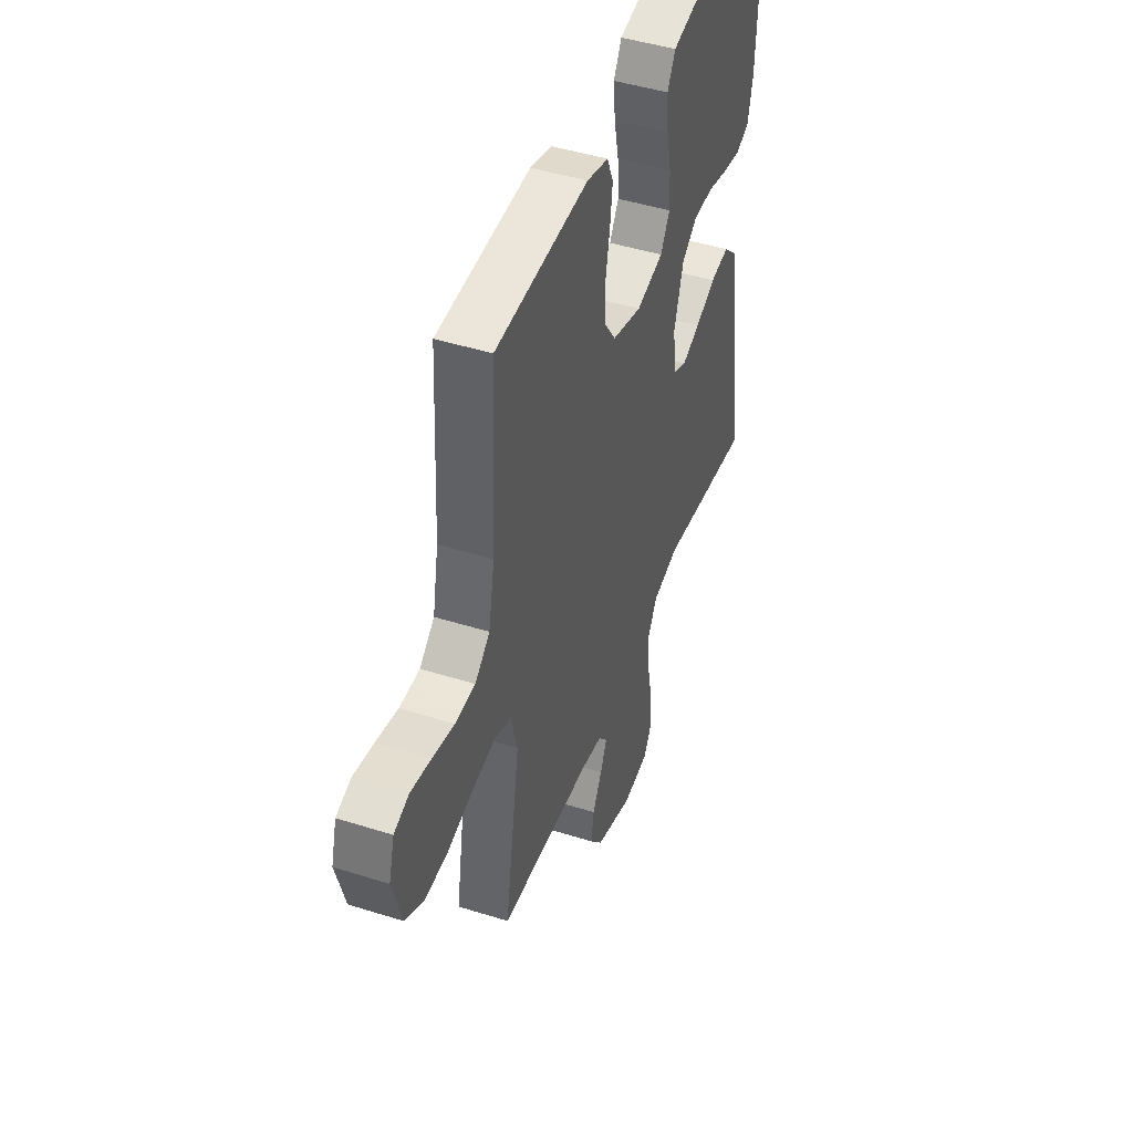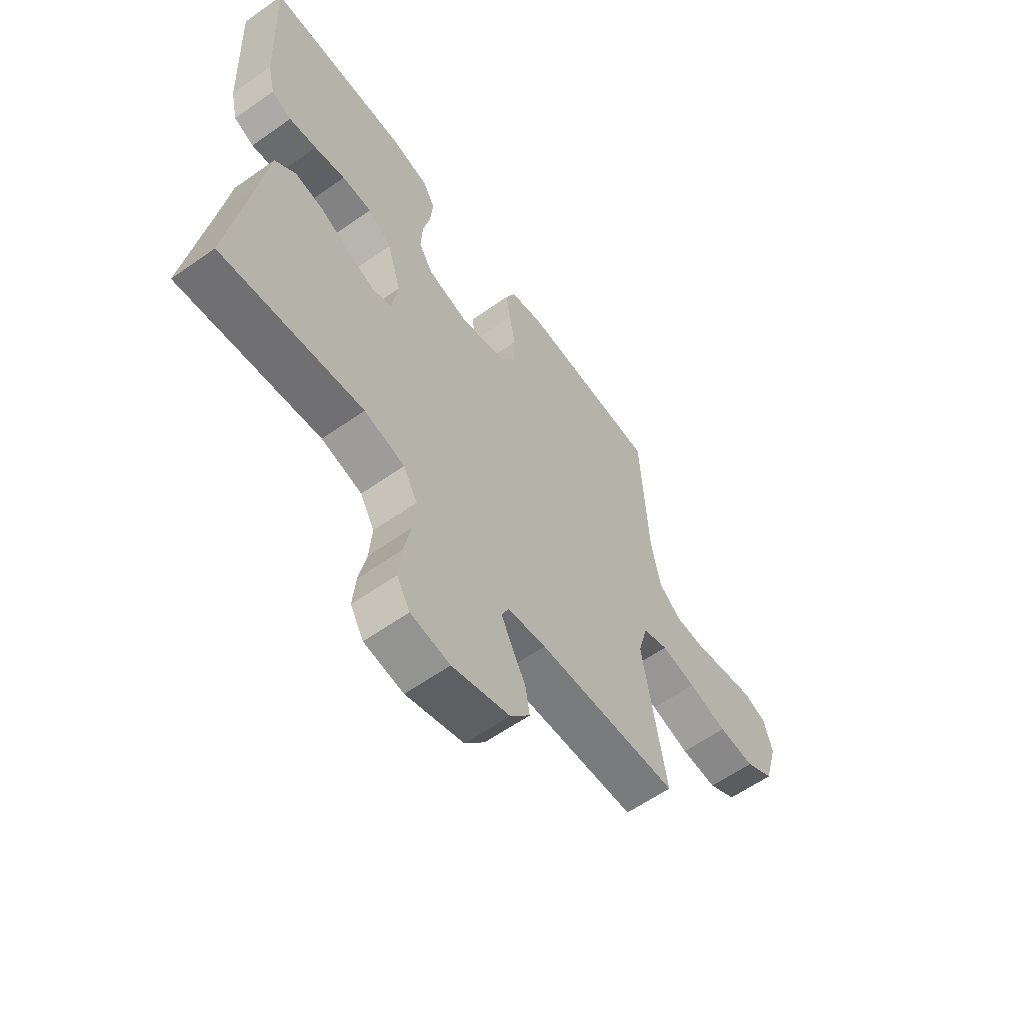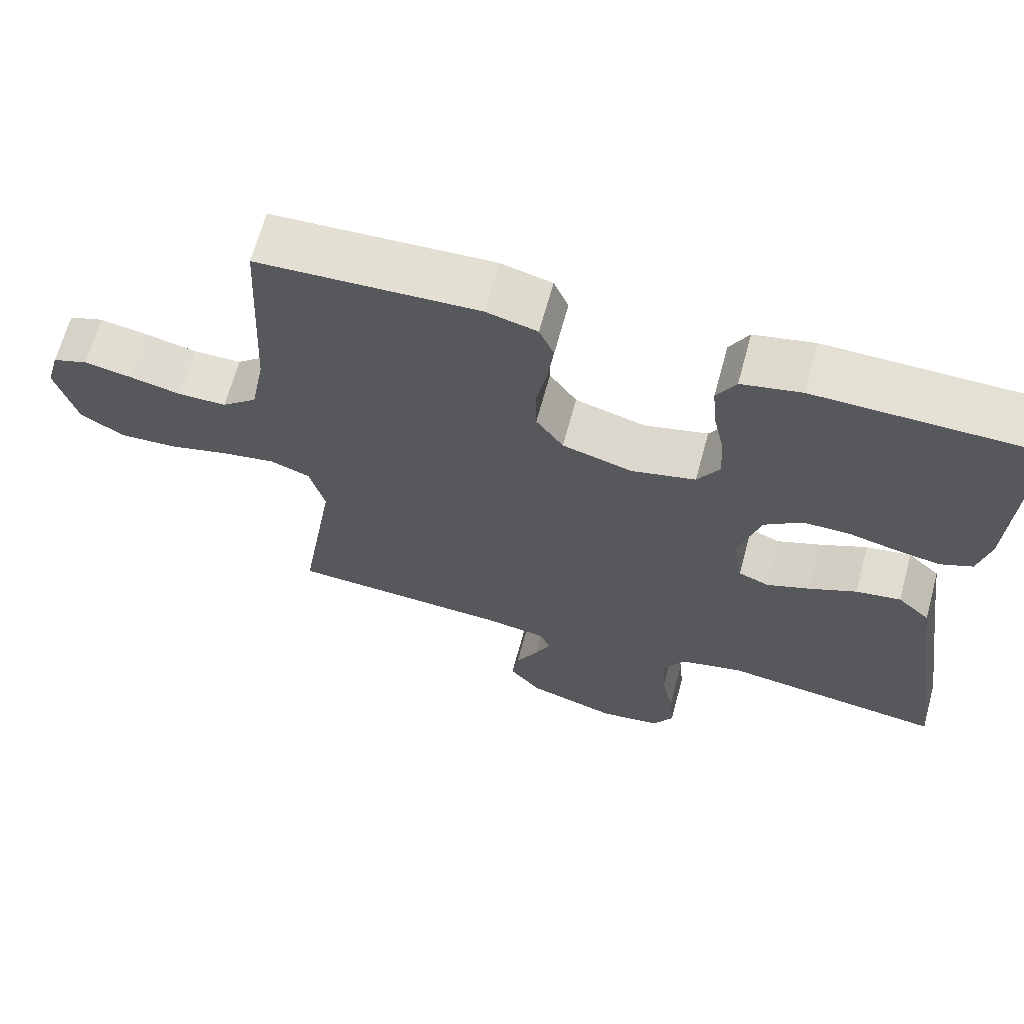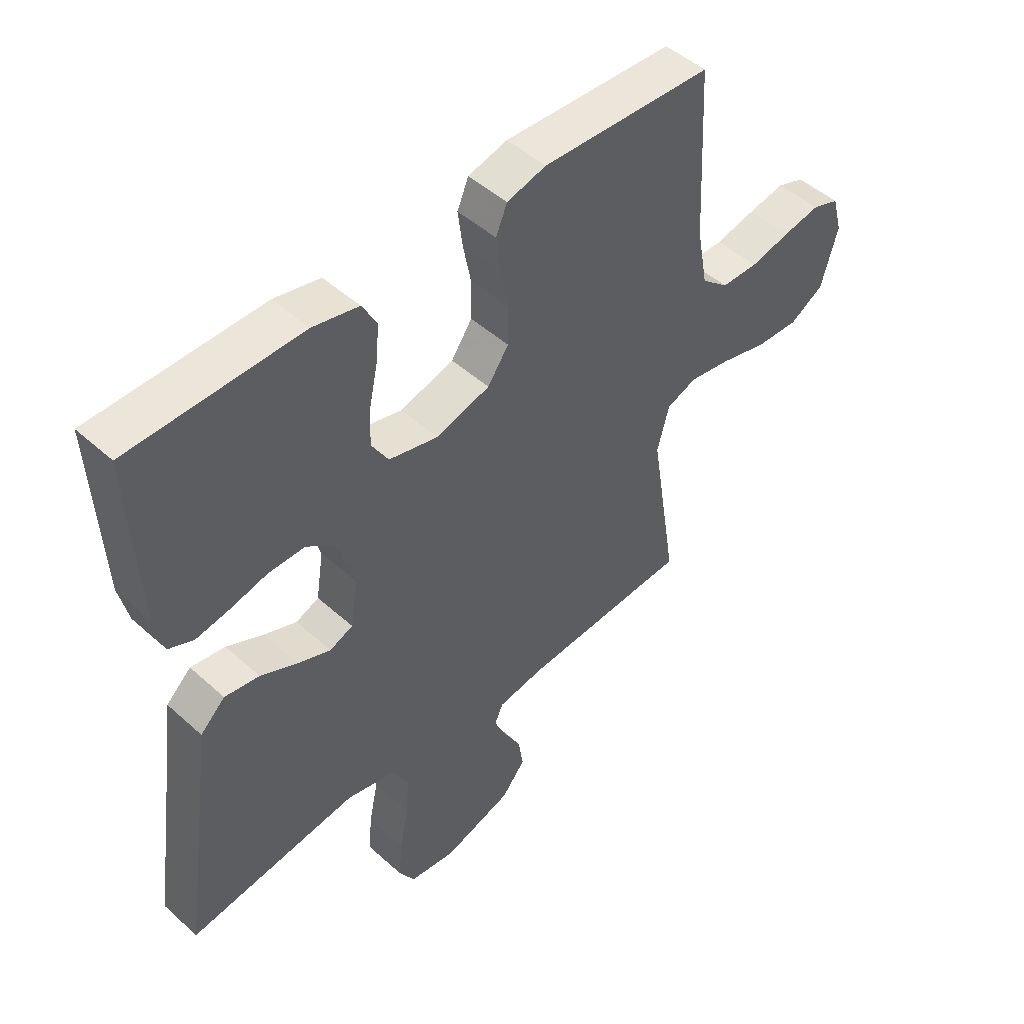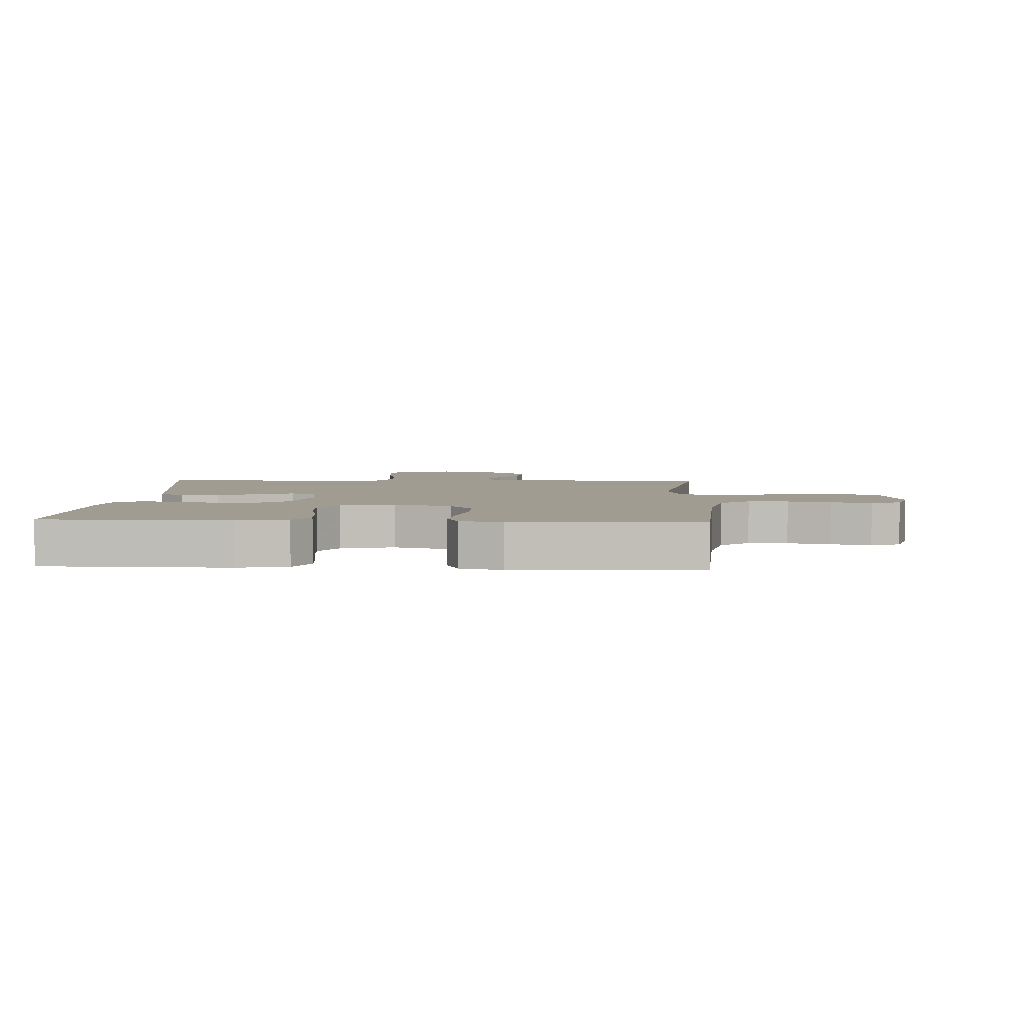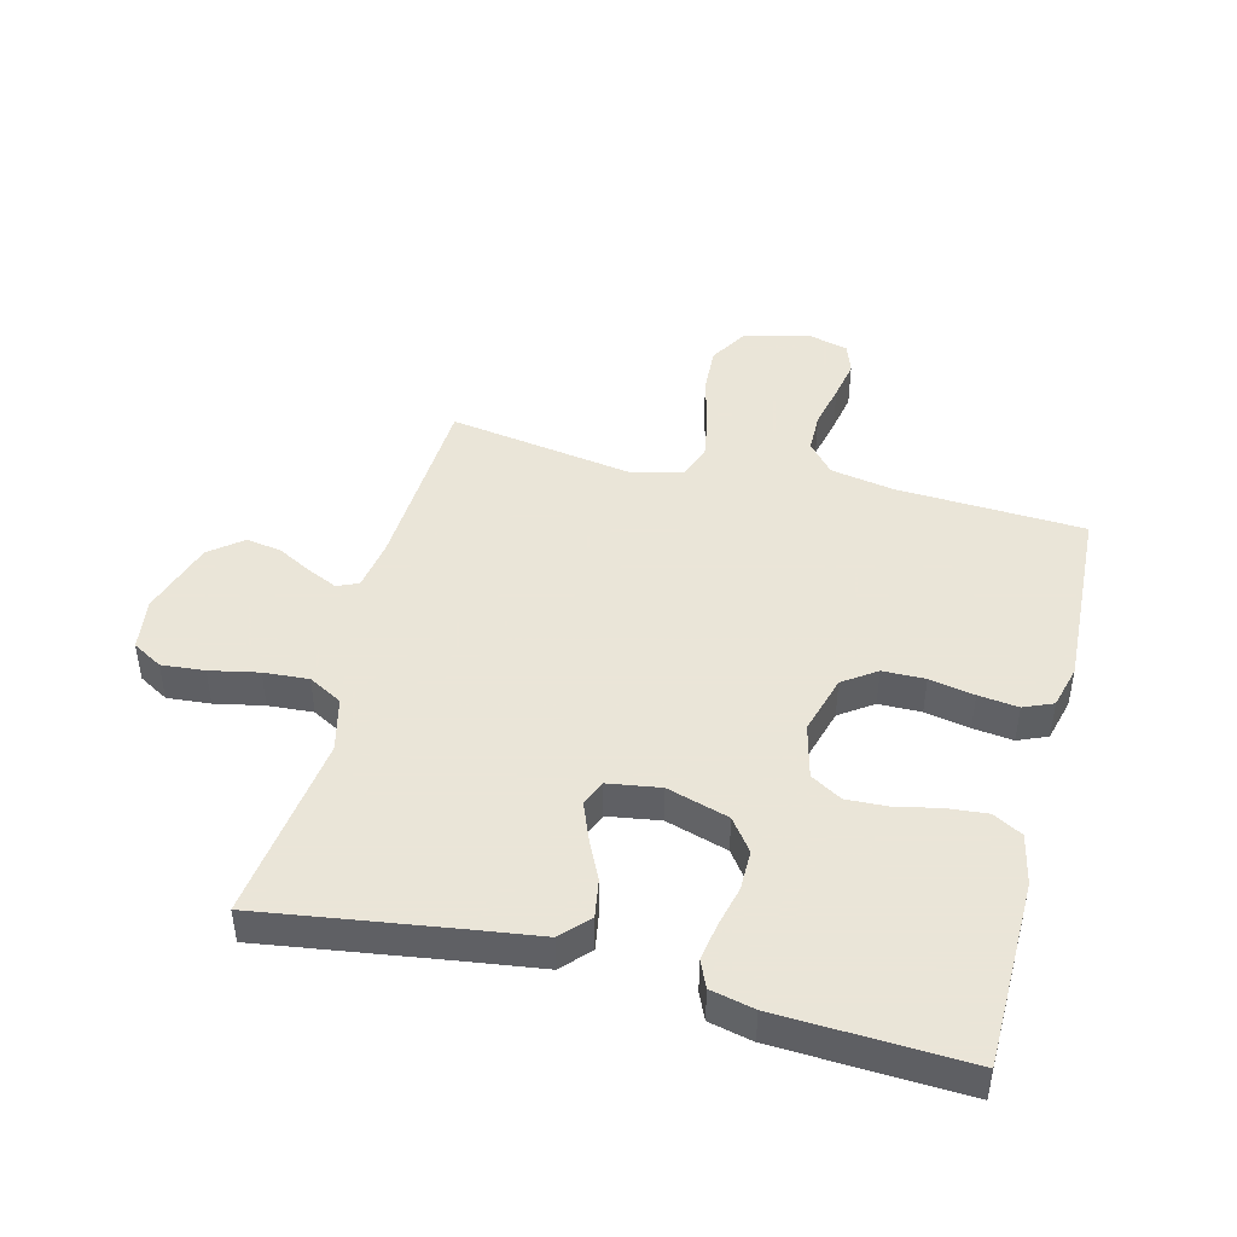
<metadata>
{"format":"obj","ext":"obj","renderer":"f3d","projection":"perspective","resolution":1024,"background":"white","views":[{"elev":45.5,"azim":110.0,"up":"+Z"},{"elev":-60.7,"azim":-54.3,"up":"+Z"},{"elev":66.2,"azim":-164.8,"up":"+Z"},{"elev":48.3,"azim":-44.9,"up":"+Z"},{"elev":4.3,"azim":3.2,"up":"+Y"},{"elev":45.5,"azim":-75.7,"up":"+Y"}]}
</metadata>
<code>
v -0.5 0.07 -0.5
v -0.456 0.07 -0.2
v -0.439 0.07 -0.078
v -0.395 0.07 -0.037
v -0.334 0.07 -0.047
v -0.269 0.07 -0.078
v -0.211 0.07 -0.101
v -0.17 0.07 -0.084
v -0.157 0.07 0
v -0.187 0.07 0.099
v -0.238 0.07 0.137
v -0.302 0.07 0.137
v -0.368 0.07 0.121
v -0.427 0.07 0.111
v -0.47 0.07 0.13
v -0.486 0.07 0.2
v -0.5 0.07 0.5
v -0.2 0.07 0.504
v -0.119 0.07 0.486
v -0.093 0.07 0.439
v -0.099 0.07 0.374
v -0.114 0.07 0.304
v -0.117 0.07 0.238
v -0.087 0.07 0.188
v 0 0.07 0.166
v 0.095 0.07 0.193
v 0.132 0.07 0.246
v 0.133 0.07 0.314
v 0.119 0.07 0.386
v 0.111 0.07 0.45
v 0.131 0.07 0.497
v 0.2 0.07 0.515
v 0.5 0.07 0.5
v 0.515 0.07 0.2
v 0.534 0.07 0.097
v 0.582 0.07 0.056
v 0.647 0.07 0.055
v 0.718 0.07 0.071
v 0.783 0.07 0.083
v 0.831 0.07 0.066
v 0.849 0.07 0
v 0.82 0.07 -0.104
v 0.76 0.07 -0.14
v 0.683 0.07 -0.136
v 0.601 0.07 -0.114
v 0.527 0.07 -0.101
v 0.473 0.07 -0.121
v 0.452 0.07 -0.2
v 0.5 0.07 -0.5
v 0.2 0.07 -0.516
v 0.118 0.07 -0.529
v 0.103 0.07 -0.563
v 0.125 0.07 -0.611
v 0.155 0.07 -0.667
v 0.164 0.07 -0.724
v 0.122 0.07 -0.776
v 0 0.07 -0.815
v -0.083 0.07 -0.803
v -0.111 0.07 -0.755
v -0.105 0.07 -0.686
v -0.089 0.07 -0.608
v -0.084 0.07 -0.536
v -0.114 0.07 -0.482
v -0.2 0.07 -0.461
v -0.5 0 -0.5
v -0.456 0 -0.2
v -0.439 0 -0.078
v -0.395 0 -0.037
v -0.334 0 -0.047
v -0.269 0 -0.078
v -0.211 0 -0.101
v -0.17 0 -0.084
v -0.157 0 0
v -0.187 0 0.099
v -0.238 0 0.137
v -0.302 0 0.137
v -0.368 0 0.121
v -0.427 0 0.111
v -0.47 0 0.13
v -0.486 0 0.2
v -0.5 0 0.5
v -0.2 0 0.504
v -0.119 0 0.486
v -0.093 0 0.439
v -0.099 0 0.374
v -0.114 0 0.304
v -0.117 0 0.238
v -0.087 0 0.188
v 0 0 0.166
v 0.095 0 0.193
v 0.132 0 0.246
v 0.133 0 0.314
v 0.119 0 0.386
v 0.111 0 0.45
v 0.131 0 0.497
v 0.2 0 0.515
v 0.5 0 0.5
v 0.515 0 0.2
v 0.534 0 0.097
v 0.582 0 0.056
v 0.647 0 0.055
v 0.718 0 0.071
v 0.783 0 0.083
v 0.831 0 0.066
v 0.849 0 0
v 0.82 0 -0.104
v 0.76 0 -0.14
v 0.683 0 -0.136
v 0.601 0 -0.114
v 0.527 0 -0.101
v 0.473 0 -0.121
v 0.452 0 -0.2
v 0.5 0 -0.5
v 0.2 0 -0.516
v 0.118 0 -0.529
v 0.103 0 -0.563
v 0.125 0 -0.611
v 0.155 0 -0.667
v 0.164 0 -0.724
v 0.122 0 -0.776
v 0 0 -0.815
v -0.083 0 -0.803
v -0.111 0 -0.755
v -0.105 0 -0.686
v -0.089 0 -0.608
v -0.084 0 -0.536
v -0.114 0 -0.482
v -0.2 0 -0.461
f 58 59 60 61
f 58 61 62
f 57 58 62
f 56 57 62
f 53 54 55 56
f 52 53 56 62
f 51 52 62 63
f 48 49 50
f 47 48 50 51
f 42 43 44 45
f 42 45 46
f 41 42 46
f 40 41 46
f 37 38 39 40
f 37 40 46 47
f 31 32 33 34
f 31 34 35
f 28 29 30 31
f 28 31 35
f 27 28 35 36
f 19 20 21 22
f 19 22 23
f 18 19 23
f 17 18 23
f 16 17 23 24
f 12 13 14 15
f 12 15 16 24
f 3 4 5 6
f 2 3 6 7
f 64 1 2 7
f 47 51 63 64
f 36 37 47 64
f 26 27 36 64
f 25 26 64
f 11 12 24 25
f 10 11 25
f 9 10 25
f 8 9 25 64
f 7 8 64
f 125 124 123 122
f 126 125 122
f 126 122 121
f 126 121 120
f 120 119 118 117
f 126 120 117 116
f 127 126 116 115
f 114 113 112
f 115 114 112 111
f 109 108 107 106
f 110 109 106
f 110 106 105
f 110 105 104
f 104 103 102 101
f 111 110 104 101
f 98 97 96 95
f 99 98 95
f 95 94 93 92
f 99 95 92
f 100 99 92 91
f 86 85 84 83
f 87 86 83
f 87 83 82
f 87 82 81
f 88 87 81 80
f 79 78 77 76
f 88 80 79 76
f 70 69 68 67
f 71 70 67 66
f 71 66 65 128
f 128 127 115 111
f 128 111 101 100
f 128 100 91 90
f 128 90 89
f 89 88 76 75
f 89 75 74
f 89 74 73
f 128 89 73 72
f 128 72 71
f 1 65 66 2
f 2 66 67 3
f 3 67 68 4
f 4 68 69 5
f 5 69 70 6
f 6 70 71 7
f 7 71 72 8
f 8 72 73 9
f 9 73 74 10
f 10 74 75 11
f 11 75 76 12
f 12 76 77 13
f 13 77 78 14
f 14 78 79 15
f 15 79 80 16
f 16 80 81 17
f 17 81 82 18
f 18 82 83 19
f 19 83 84 20
f 20 84 85 21
f 21 85 86 22
f 22 86 87 23
f 23 87 88 24
f 24 88 89 25
f 25 89 90 26
f 26 90 91 27
f 27 91 92 28
f 28 92 93 29
f 29 93 94 30
f 30 94 95 31
f 31 95 96 32
f 32 96 97 33
f 33 97 98 34
f 34 98 99 35
f 35 99 100 36
f 36 100 101 37
f 37 101 102 38
f 38 102 103 39
f 39 103 104 40
f 40 104 105 41
f 41 105 106 42
f 42 106 107 43
f 43 107 108 44
f 44 108 109 45
f 45 109 110 46
f 46 110 111 47
f 47 111 112 48
f 48 112 113 49
f 49 113 114 50
f 50 114 115 51
f 51 115 116 52
f 52 116 117 53
f 53 117 118 54
f 54 118 119 55
f 55 119 120 56
f 56 120 121 57
f 57 121 122 58
f 58 122 123 59
f 59 123 124 60
f 60 124 125 61
f 61 125 126 62
f 62 126 127 63
f 63 127 128 64
f 64 128 65 1

</code>
